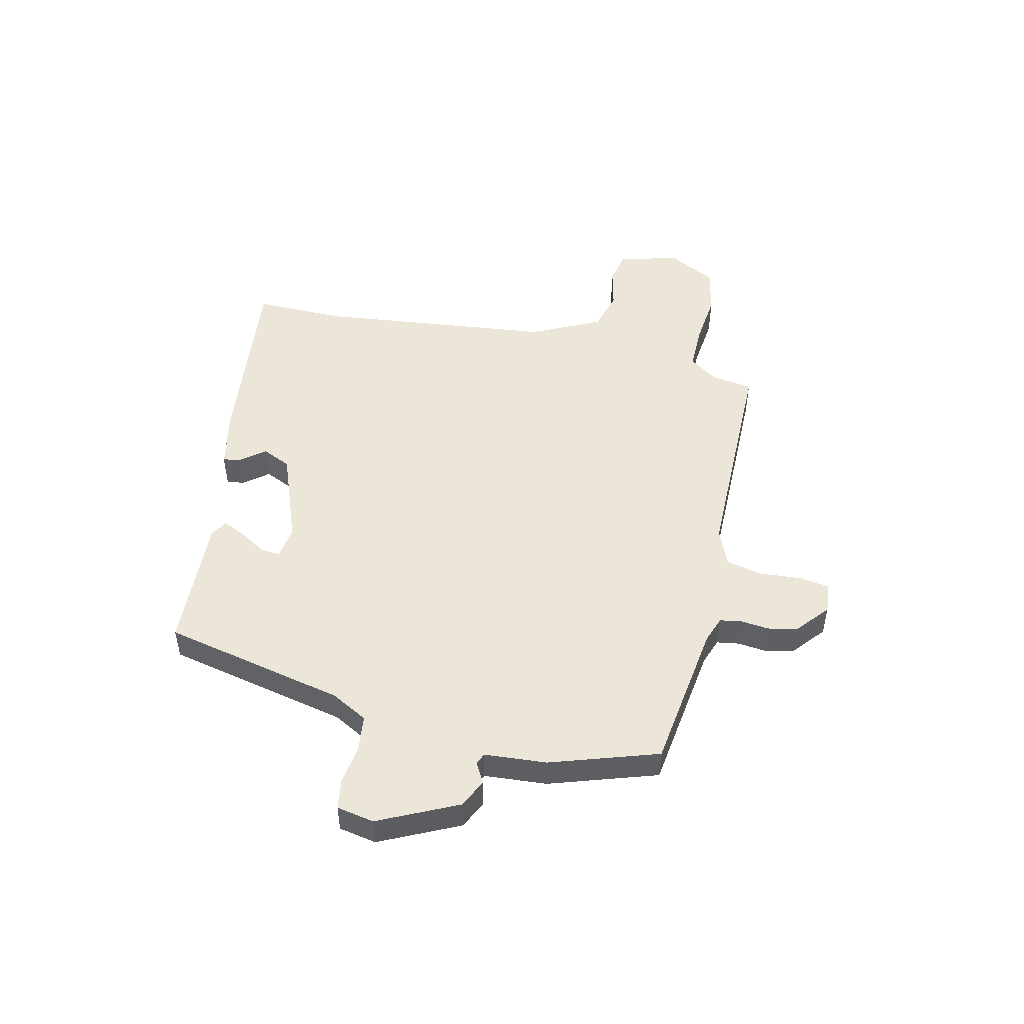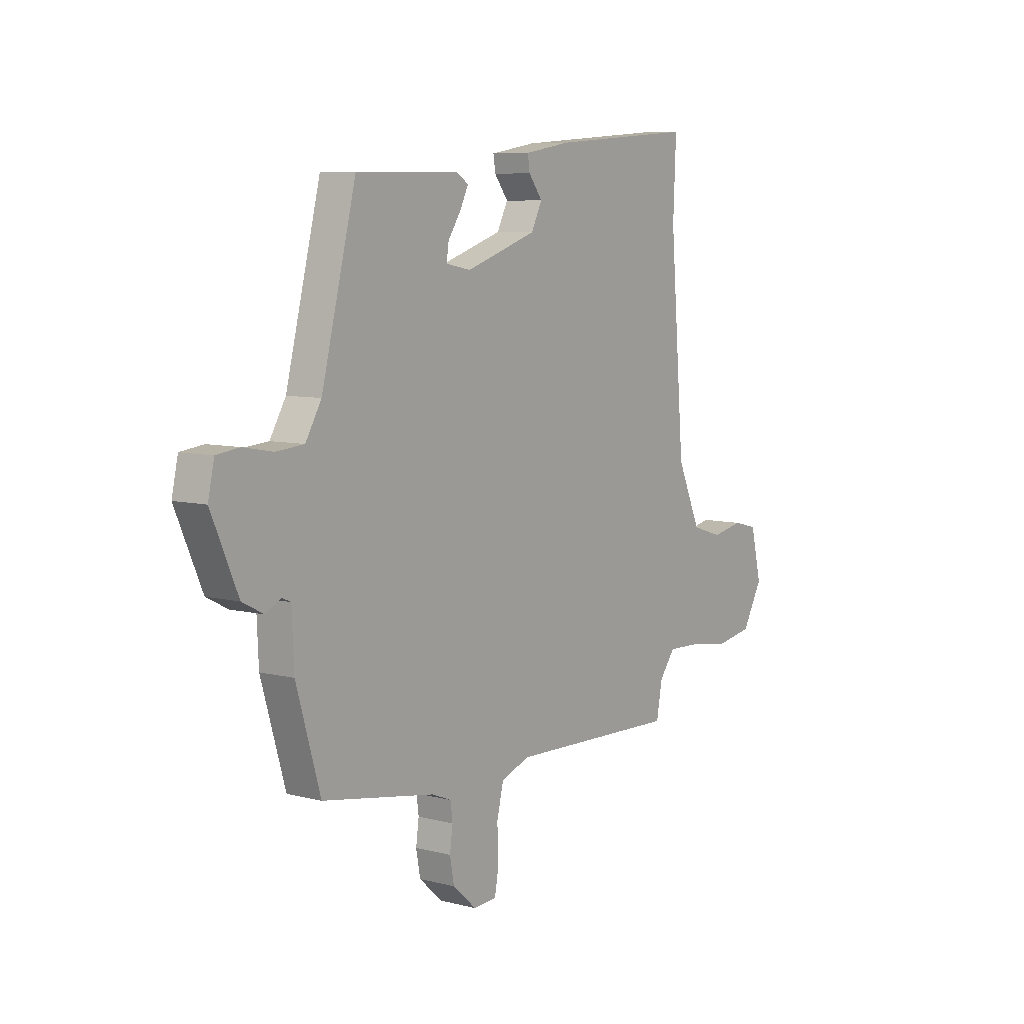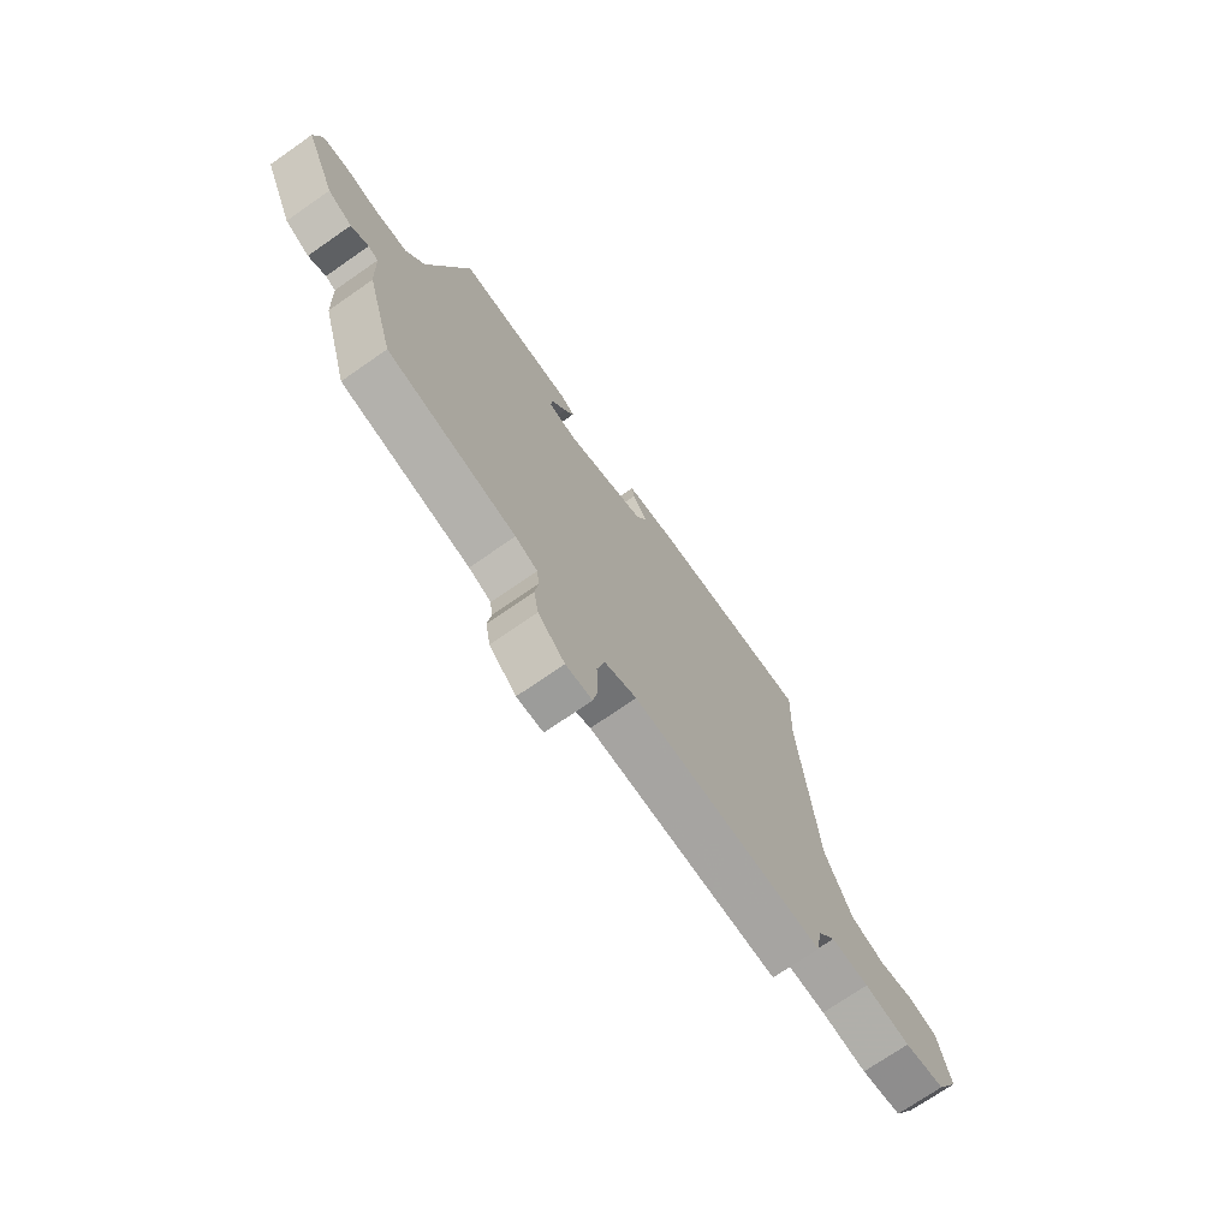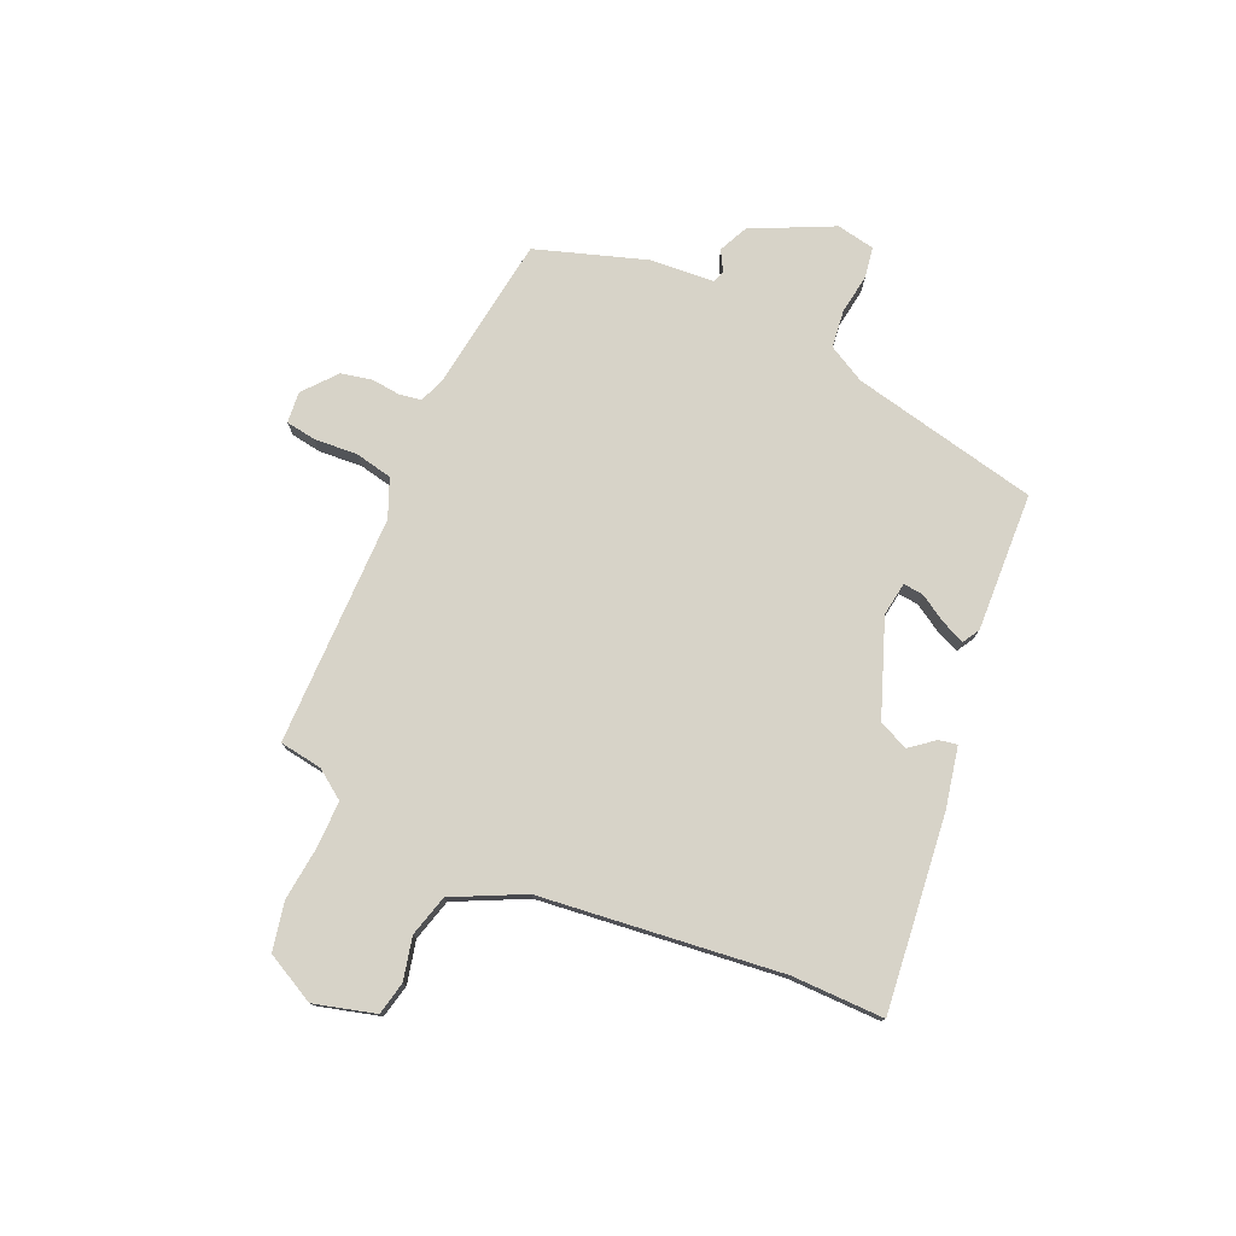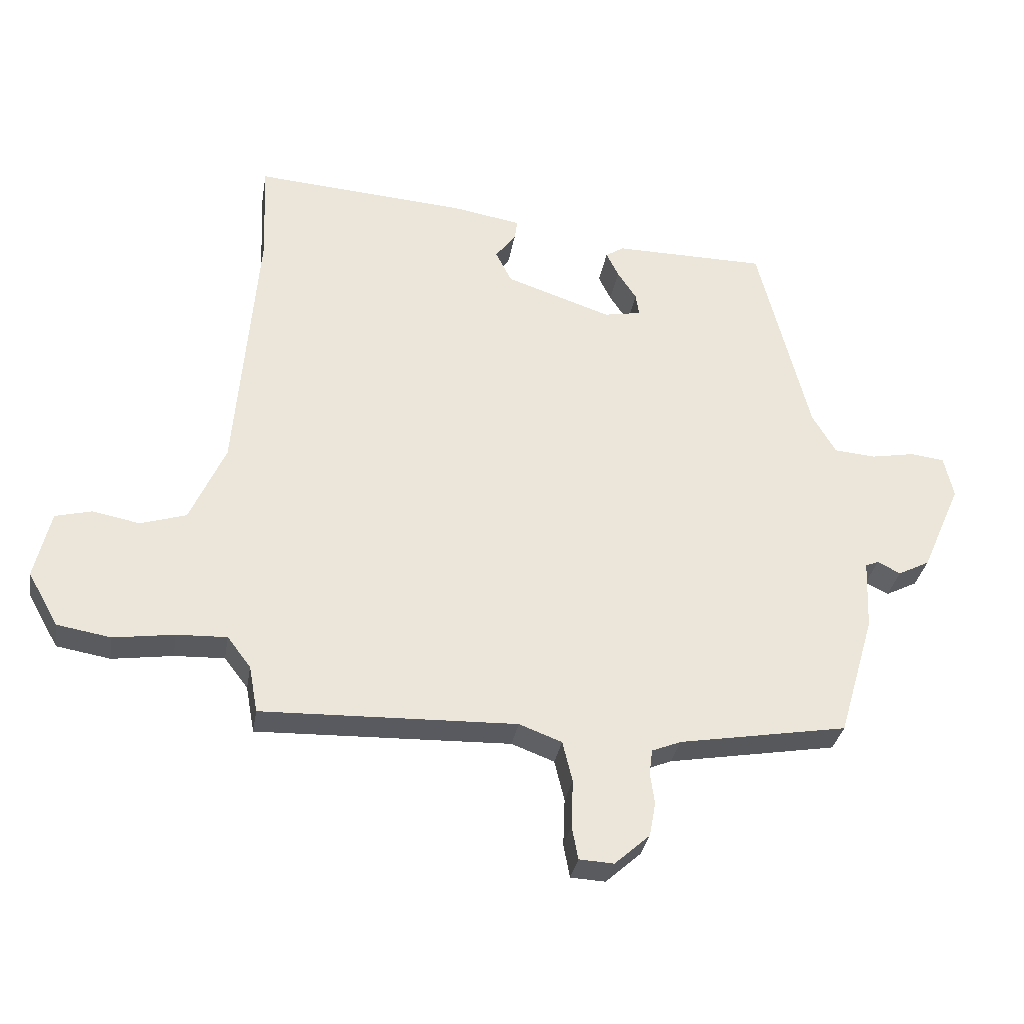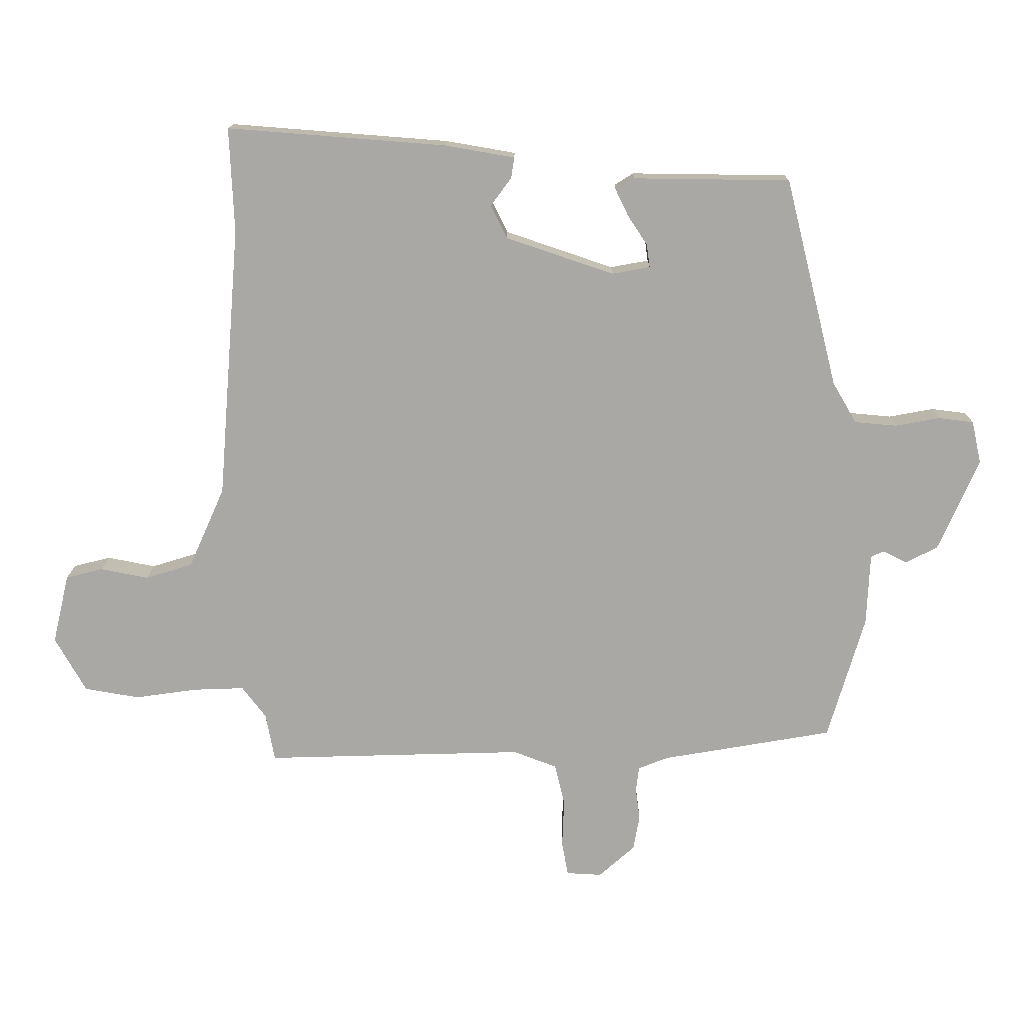
<metadata>
{"format":"obj","ext":"obj","renderer":"f3d","projection":"perspective","resolution":1024,"background":"white","views":[{"elev":49.5,"azim":101.1,"up":"+Y"},{"elev":7.5,"azim":125.9,"up":"+Z"},{"elev":-72.3,"azim":124.8,"up":"+Z"},{"elev":77.1,"azim":-68.0,"up":"+Y"},{"elev":-32.3,"azim":-9.4,"up":"+Z"},{"elev":14.8,"azim":0.5,"up":"+Z"}]}
</metadata>
<code>
v 0.487 0.07 -0.445
v 0.215 0.07 -0.492
v 0.168 0.07 -0.511
v 0.163 0.07 -0.551
v 0.17 0.07 -0.602
v 0.16 0.07 -0.657
v 0.103 0.07 -0.708
v 0.047 0.07 -0.705
v 0.037 0.07 -0.651
v 0.04 0.07 -0.574
v 0.024 0.07 -0.508
v -0.045 0.07 -0.482
v -0.456 0.07 -0.494
v -0.47 0.07 -0.418
v -0.508 0.07 -0.368
v -0.589 0.07 -0.371
v -0.687 0.07 -0.385
v -0.774 0.07 -0.37
v -0.823 0.07 -0.283
v -0.797 0.07 -0.173
v -0.738 0.07 -0.158
v -0.662 0.07 -0.173
v -0.588 0.07 -0.15
v -0.531 0.07 -0.022
v -0.496 0.07 0.41
v -0.503 0.07 0.575
v -0.156 0.07 0.548
v -0.046 0.07 0.529
v -0.051 0.07 0.496
v -0.084 0.07 0.452
v -0.058 0.07 0.4
v 0.113 0.07 0.342
v 0.173 0.07 0.353
v 0.168 0.07 0.389
v 0.137 0.07 0.436
v 0.117 0.07 0.477
v 0.147 0.07 0.496
v 0.394 0.07 0.493
v 0.477 0.07 0.162
v 0.515 0.07 0.097
v 0.582 0.07 0.091
v 0.653 0.07 0.104
v 0.708 0.07 0.097
v 0.723 0.07 0.029
v 0.659 0.07 -0.117
v 0.608 0.07 -0.143
v 0.571 0.07 -0.124
v 0.55 0.07 -0.133
v 0.545 0.07 -0.247
v 0.487 0 -0.445
v 0.215 0 -0.492
v 0.168 0 -0.511
v 0.163 0 -0.551
v 0.17 0 -0.602
v 0.16 0 -0.657
v 0.103 0 -0.708
v 0.047 0 -0.705
v 0.037 0 -0.651
v 0.04 0 -0.574
v 0.024 0 -0.508
v -0.045 0 -0.482
v -0.456 0 -0.494
v -0.47 0 -0.418
v -0.508 0 -0.368
v -0.589 0 -0.371
v -0.687 0 -0.385
v -0.774 0 -0.37
v -0.823 0 -0.283
v -0.797 0 -0.173
v -0.738 0 -0.158
v -0.662 0 -0.173
v -0.588 0 -0.15
v -0.531 0 -0.022
v -0.496 0 0.41
v -0.503 0 0.575
v -0.156 0 0.548
v -0.046 0 0.529
v -0.051 0 0.496
v -0.084 0 0.452
v -0.058 0 0.4
v 0.113 0 0.342
v 0.173 0 0.353
v 0.168 0 0.389
v 0.137 0 0.436
v 0.117 0 0.477
v 0.147 0 0.496
v 0.394 0 0.493
v 0.477 0 0.162
v 0.515 0 0.097
v 0.582 0 0.091
v 0.653 0 0.104
v 0.708 0 0.097
v 0.723 0 0.029
v 0.659 0 -0.117
v 0.608 0 -0.143
v 0.571 0 -0.124
v 0.55 0 -0.133
v 0.545 0 -0.247
f 48 49 1 2
f 45 46 47
f 44 45 47
f 43 44 47
f 42 43 47
f 41 42 47
f 40 41 47 48
f 48 2 3
f 40 48 3
f 39 40 3
f 37 38 39
f 36 37 39
f 35 36 39
f 34 35 39
f 33 34 39
f 32 33 39 3
f 28 29 30
f 27 28 30
f 26 27 30
f 25 26 30
f 24 25 30 31
f 32 3 4
f 31 32 4
f 24 31 4
f 23 24 4
f 20 21 22
f 19 20 22
f 18 19 22
f 17 18 22
f 16 17 22
f 15 16 22 23
f 12 13 14
f 12 14 15 23
f 8 9 10
f 7 8 10
f 6 7 10
f 5 6 10
f 4 5 10
f 4 10 11
f 4 11 12 23
f 51 50 98 97
f 96 95 94
f 96 94 93
f 96 93 92
f 96 92 91
f 96 91 90
f 97 96 90 89
f 52 51 97
f 52 97 89
f 52 89 88
f 88 87 86
f 88 86 85
f 88 85 84
f 88 84 83
f 88 83 82
f 52 88 82 81
f 79 78 77
f 79 77 76
f 79 76 75
f 79 75 74
f 80 79 74 73
f 53 52 81
f 53 81 80
f 53 80 73
f 53 73 72
f 71 70 69
f 71 69 68
f 71 68 67
f 71 67 66
f 71 66 65
f 72 71 65 64
f 63 62 61
f 72 64 63 61
f 59 58 57
f 59 57 56
f 59 56 55
f 59 55 54
f 59 54 53
f 60 59 53
f 72 61 60 53
f 1 50 51 2
f 2 51 52 3
f 3 52 53 4
f 4 53 54 5
f 5 54 55 6
f 6 55 56 7
f 7 56 57 8
f 8 57 58 9
f 9 58 59 10
f 10 59 60 11
f 11 60 61 12
f 12 61 62 13
f 13 62 63 14
f 14 63 64 15
f 15 64 65 16
f 16 65 66 17
f 17 66 67 18
f 18 67 68 19
f 19 68 69 20
f 20 69 70 21
f 21 70 71 22
f 22 71 72 23
f 23 72 73 24
f 24 73 74 25
f 25 74 75 26
f 26 75 76 27
f 27 76 77 28
f 28 77 78 29
f 29 78 79 30
f 30 79 80 31
f 31 80 81 32
f 32 81 82 33
f 33 82 83 34
f 34 83 84 35
f 35 84 85 36
f 36 85 86 37
f 37 86 87 38
f 38 87 88 39
f 39 88 89 40
f 40 89 90 41
f 41 90 91 42
f 42 91 92 43
f 43 92 93 44
f 44 93 94 45
f 45 94 95 46
f 46 95 96 47
f 47 96 97 48
f 48 97 98 49
f 49 98 50 1

</code>
